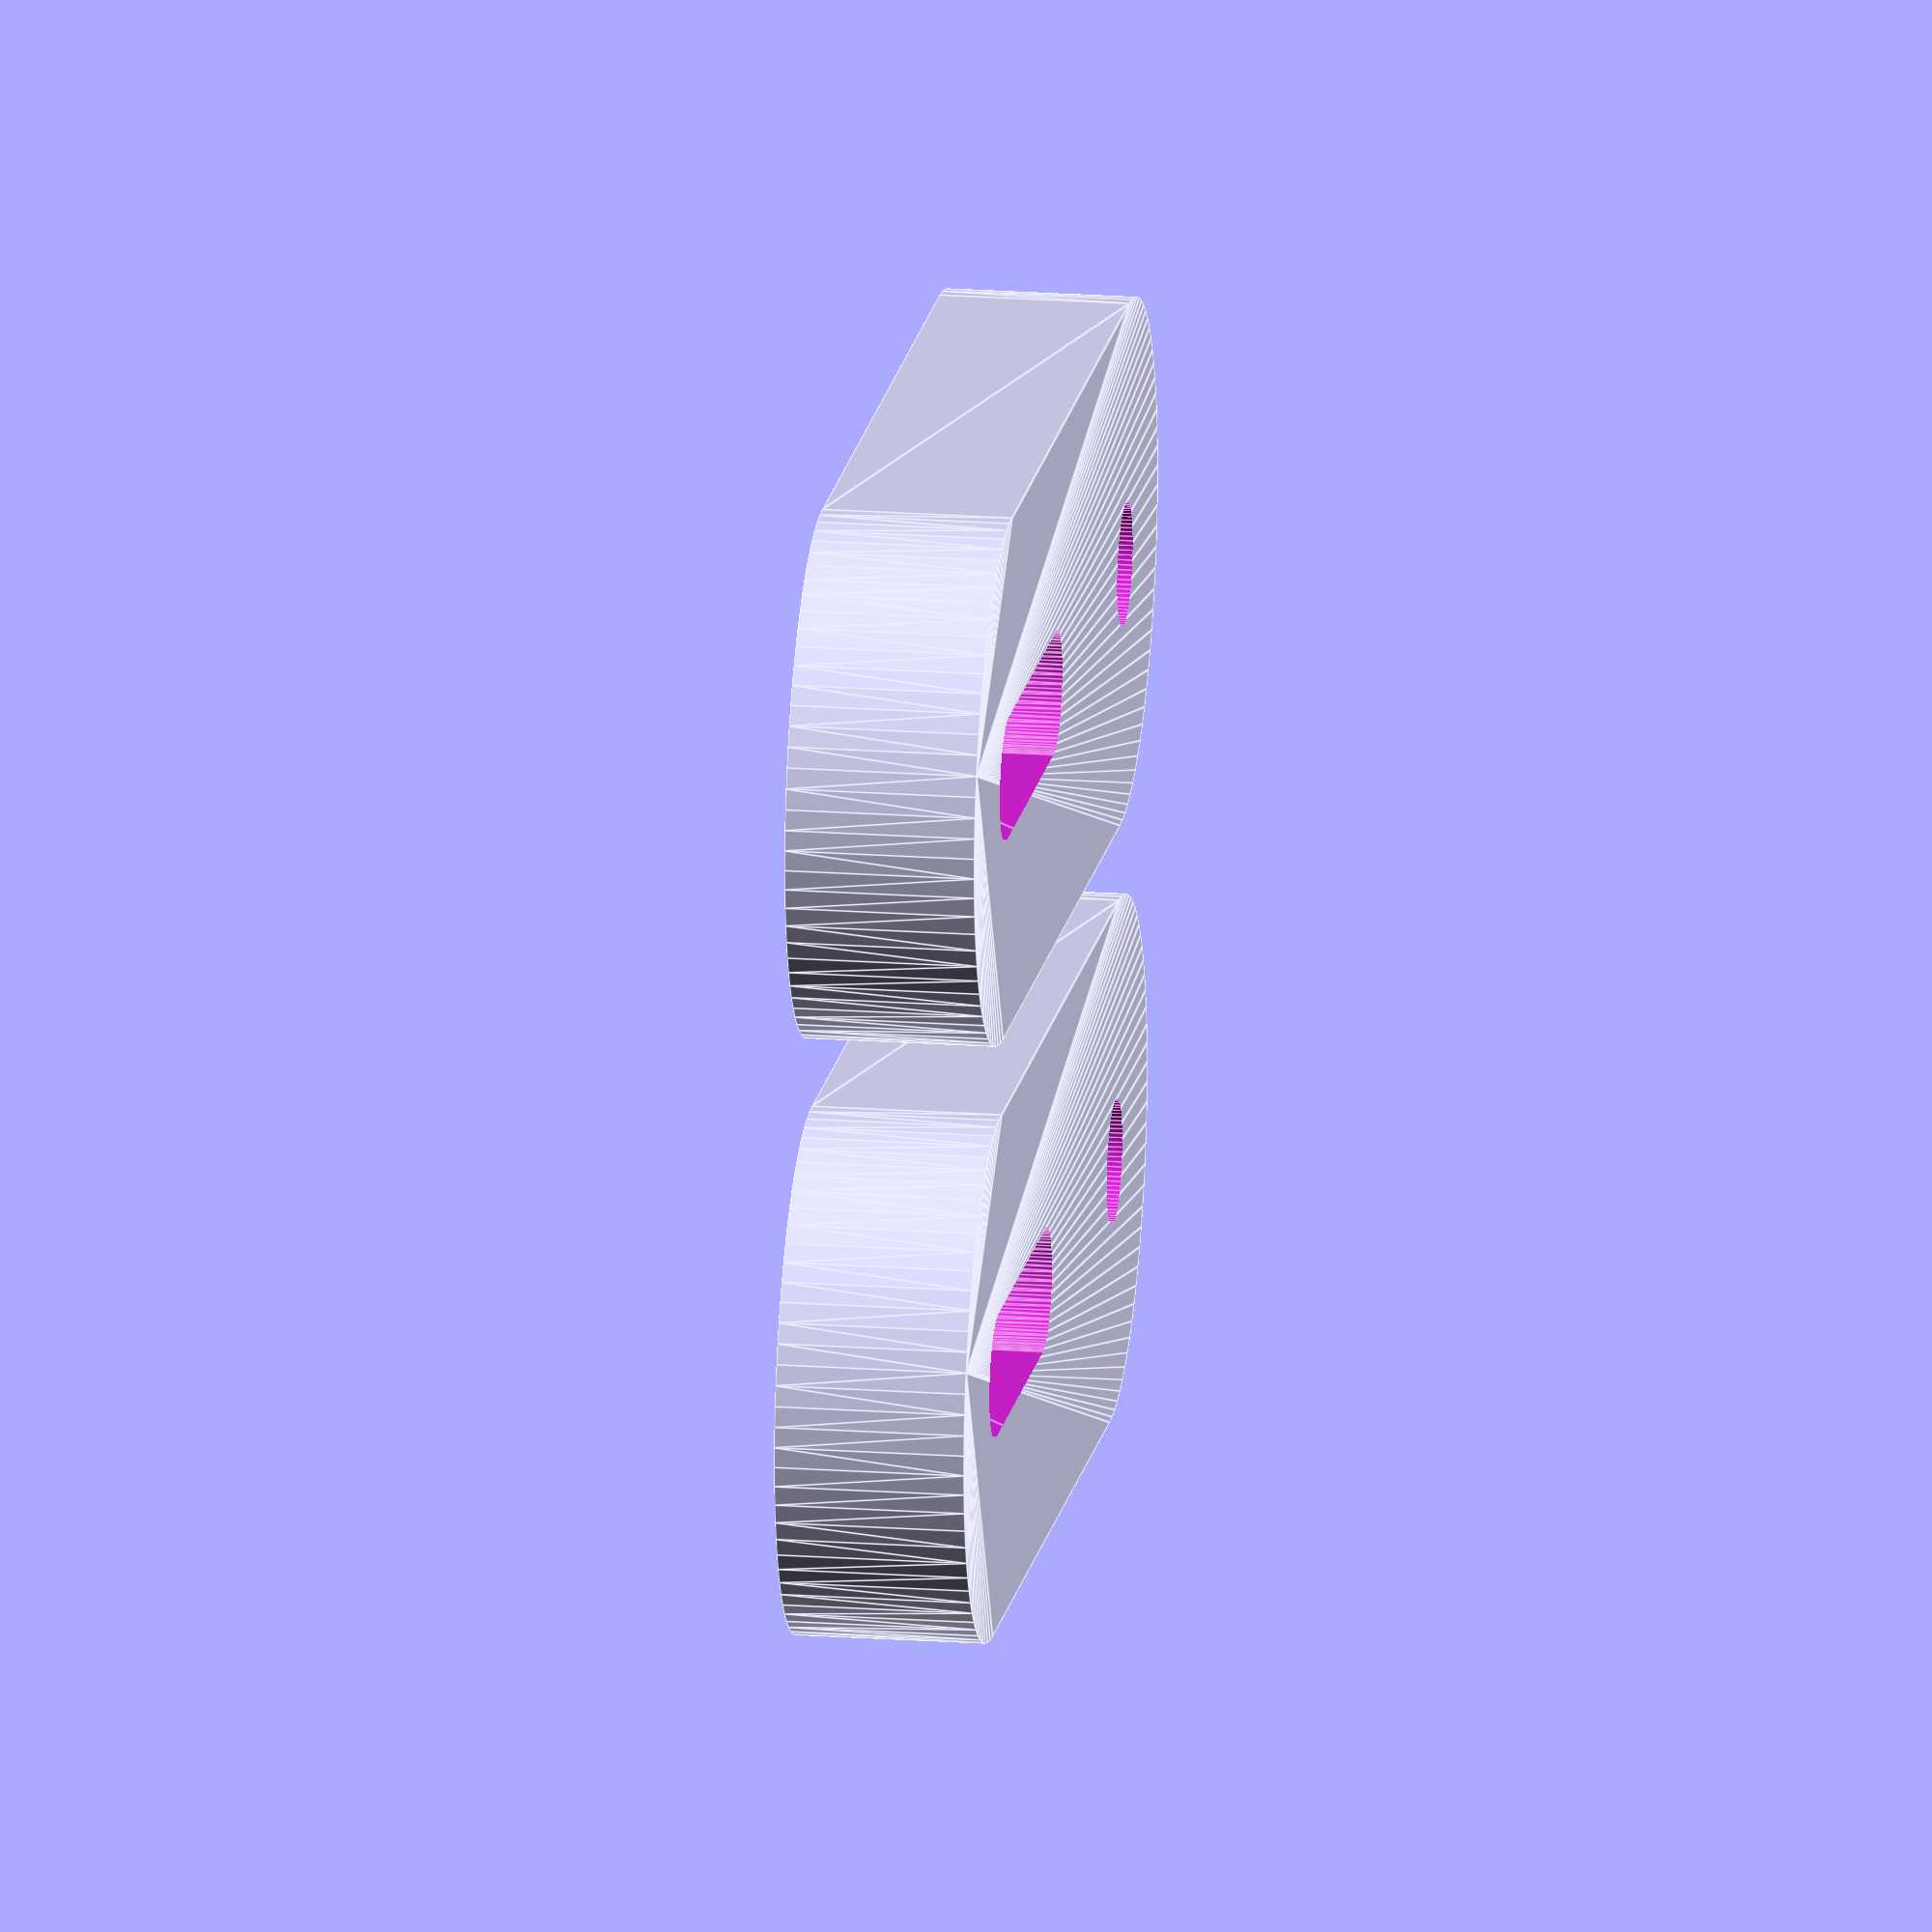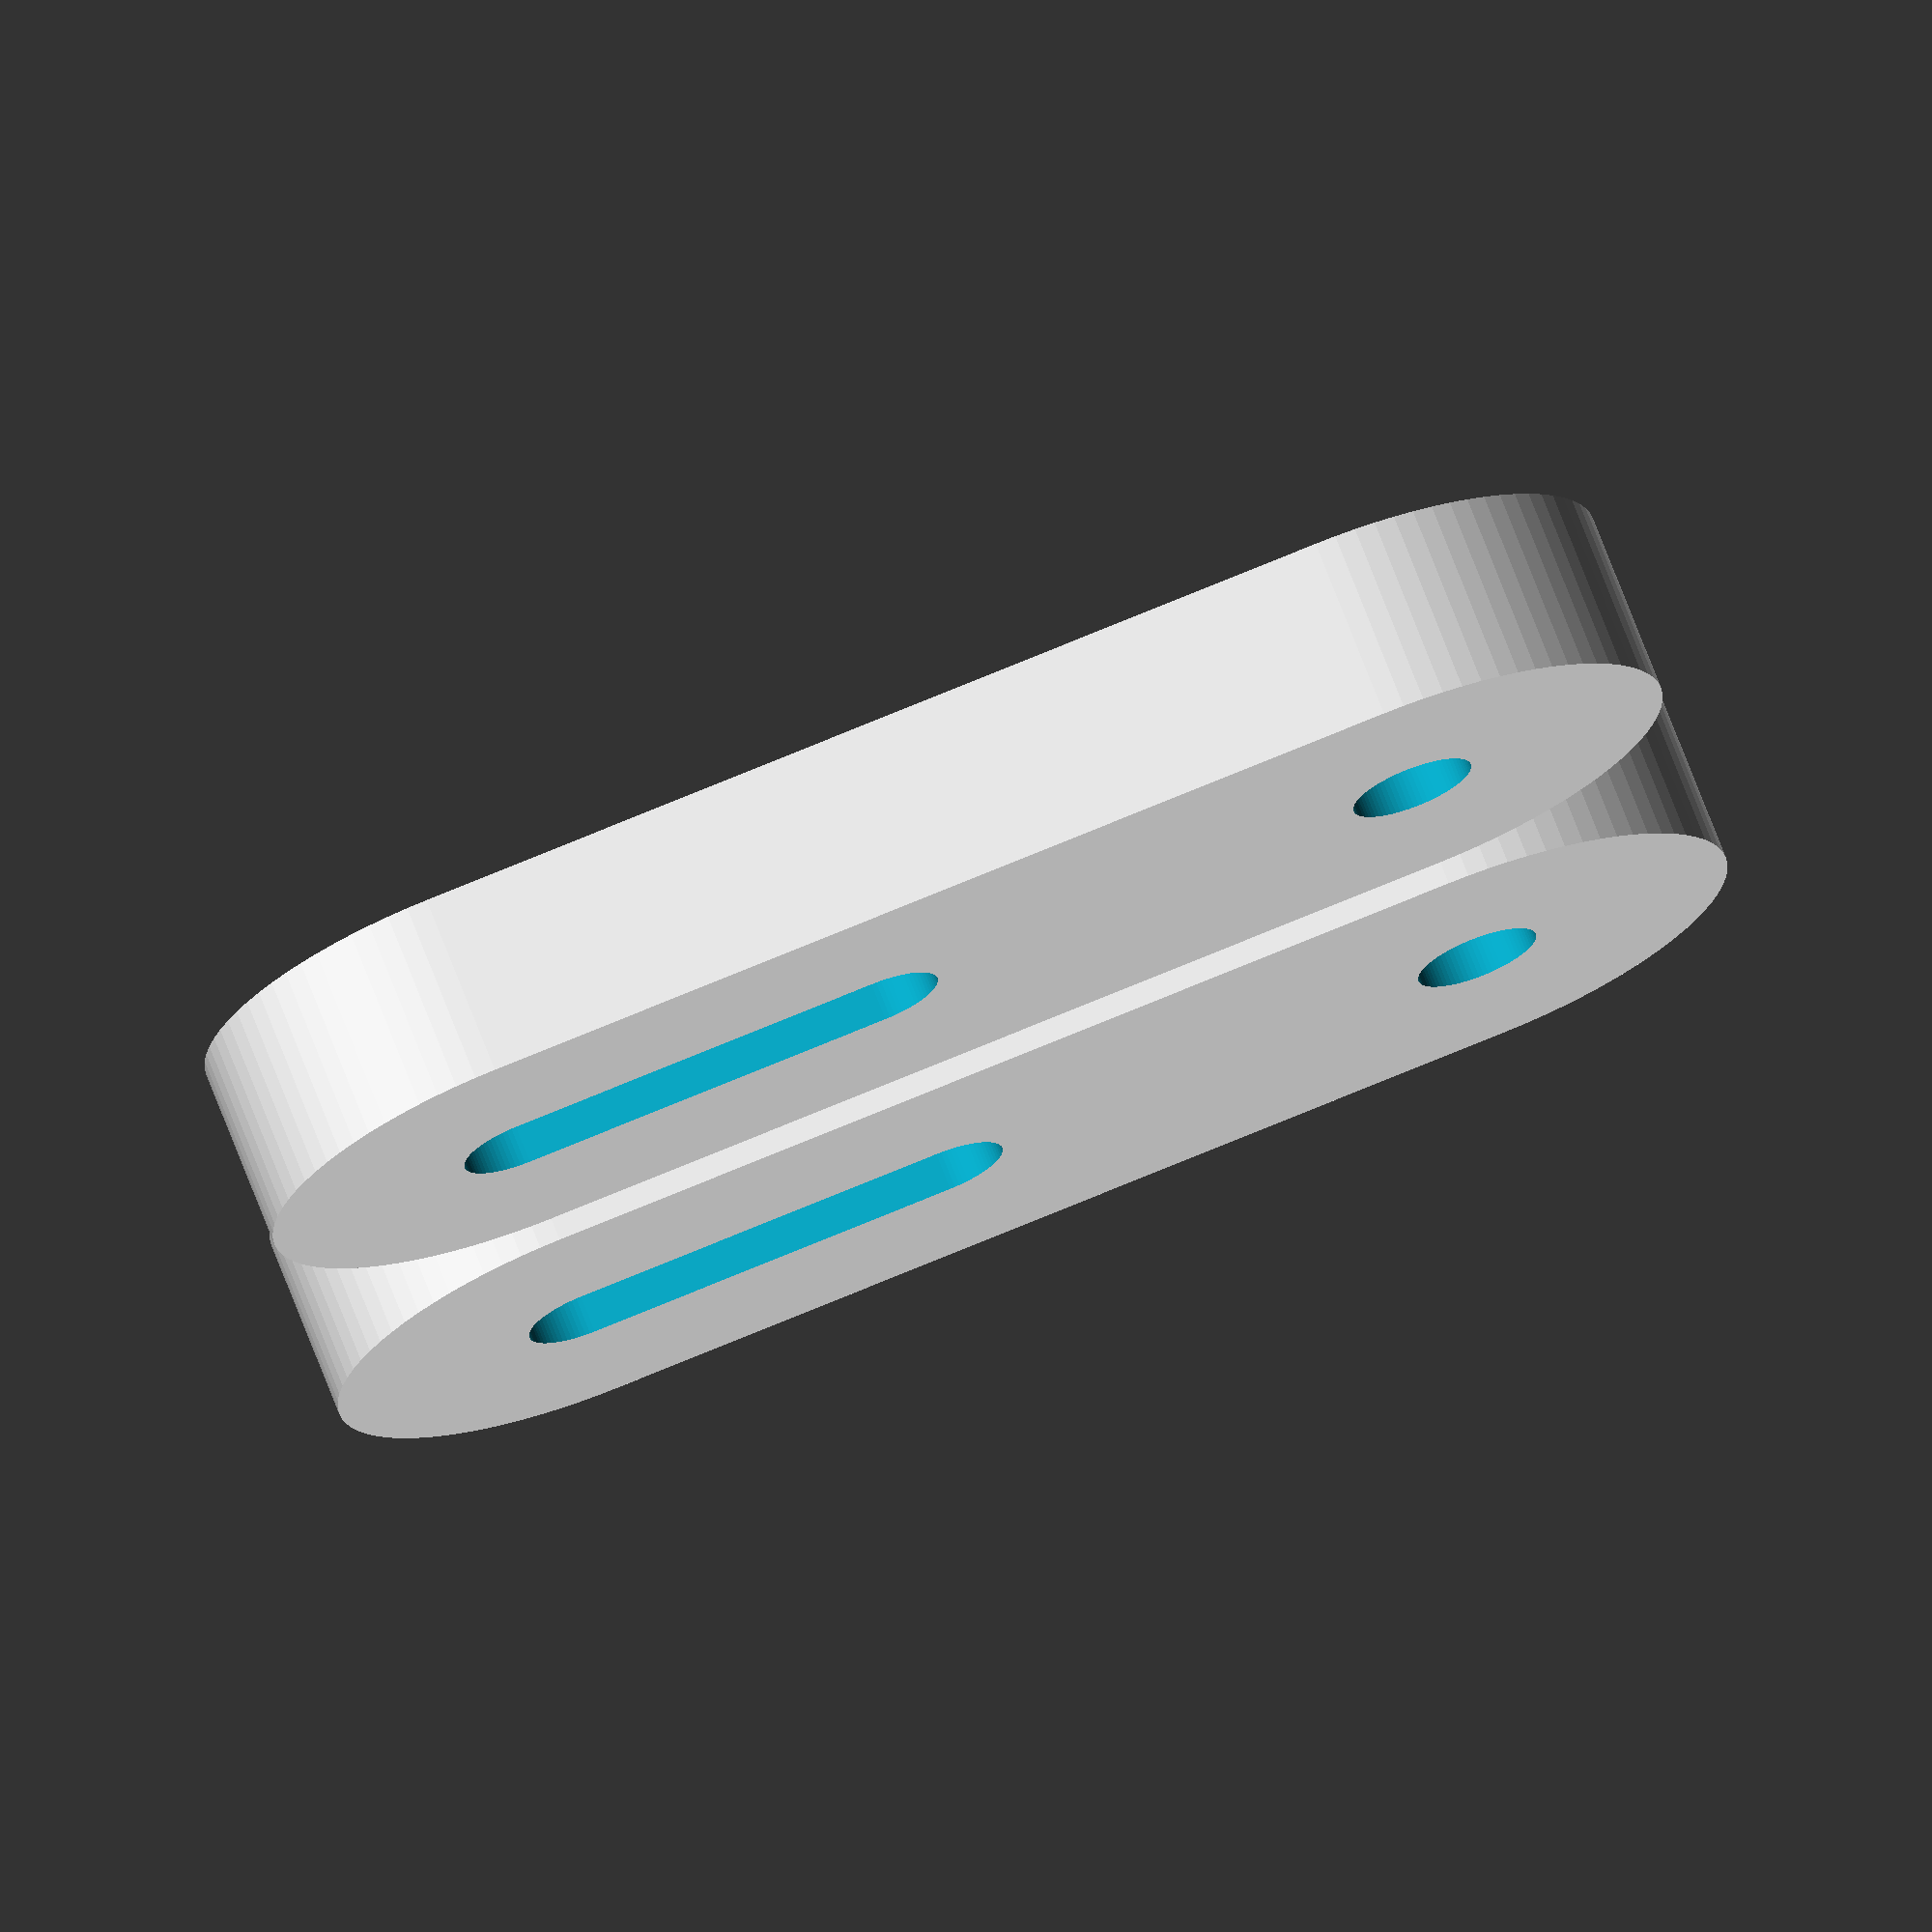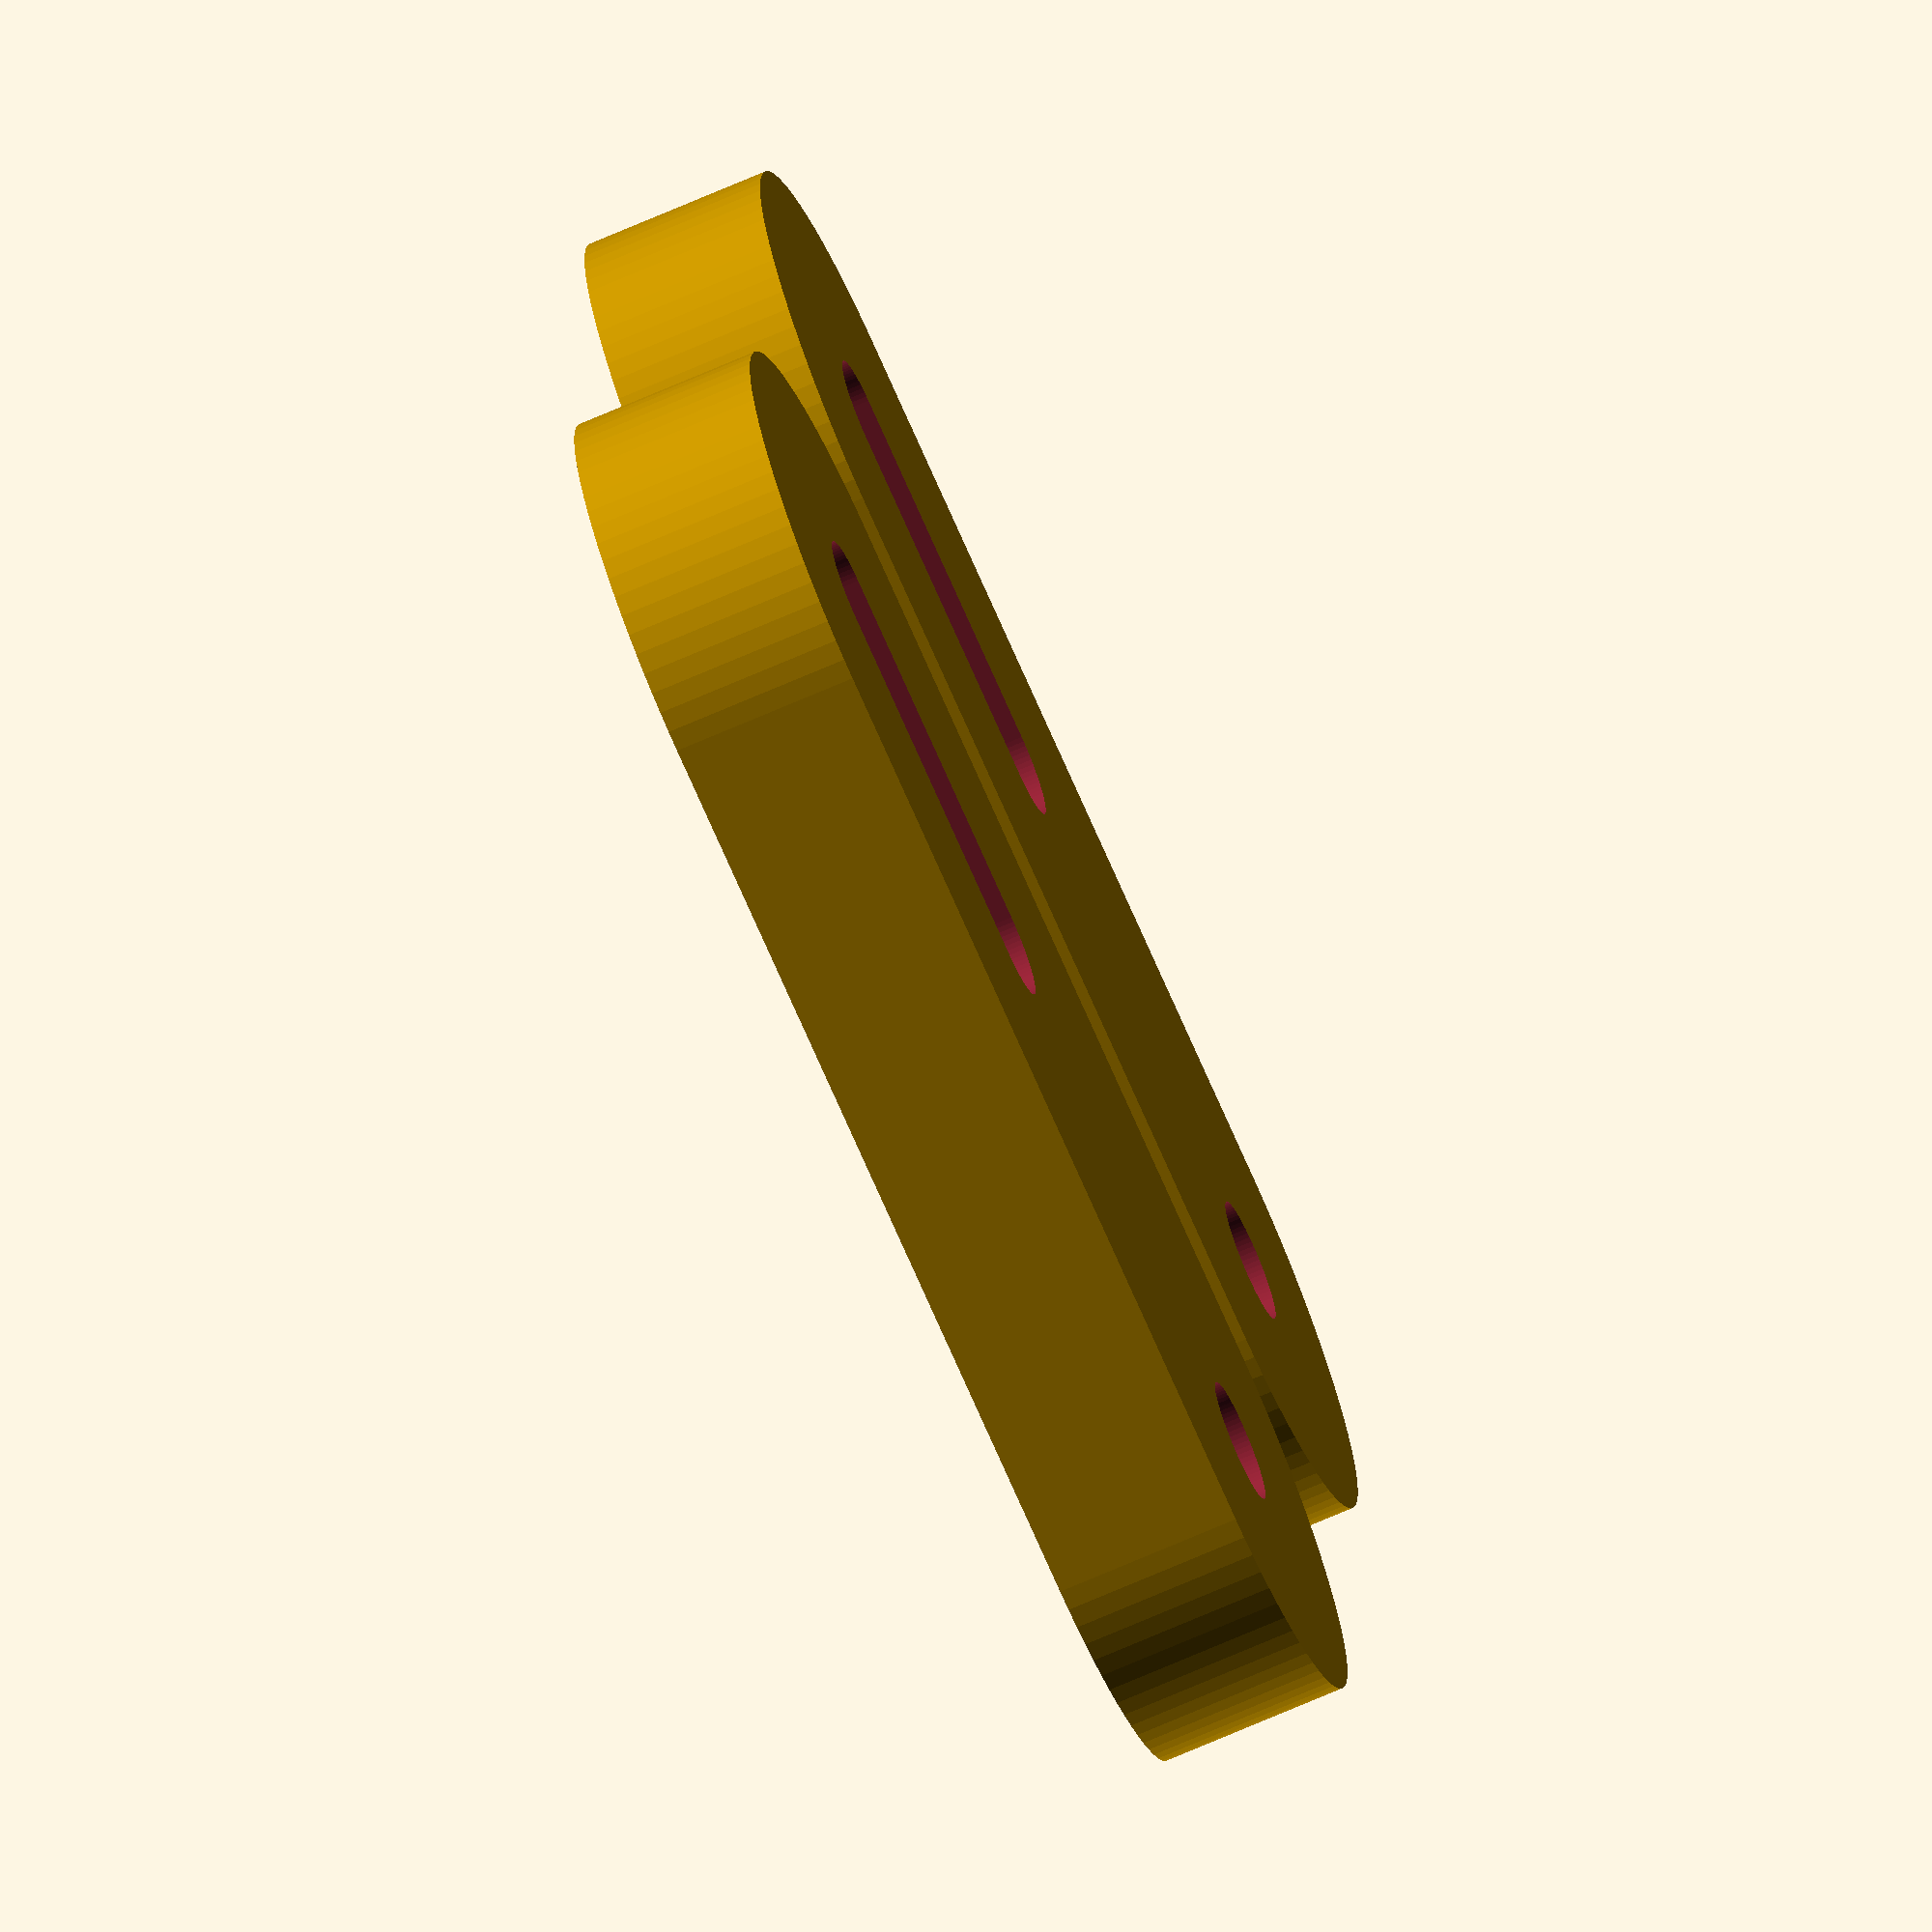
<openscad>
$fn=80;

module engine_mount_reg()
{
  difference()
  {
    hull()
    {
      for(dx=[0,25])
        translate([dx,0,0])
          cylinder(r=7, h=5);
    }

    union()
    {
      hull()
      {
        for(dx=[15,25])
          translate([dx,0,-1])
            cylinder(r=3.3/2, h=5+2*1);
      }
      translate([0,0,-1])
        cylinder(r=3.3/2, h=5+2*1);
    }
  }
}

for(dy=[0:1])
  translate(dy*[0, 16, 0])
    engine_mount_reg();

</openscad>
<views>
elev=339.0 azim=187.9 roll=277.1 proj=o view=edges
elev=108.5 azim=186.5 roll=20.9 proj=o view=solid
elev=70.7 azim=357.6 roll=113.6 proj=o view=solid
</views>
